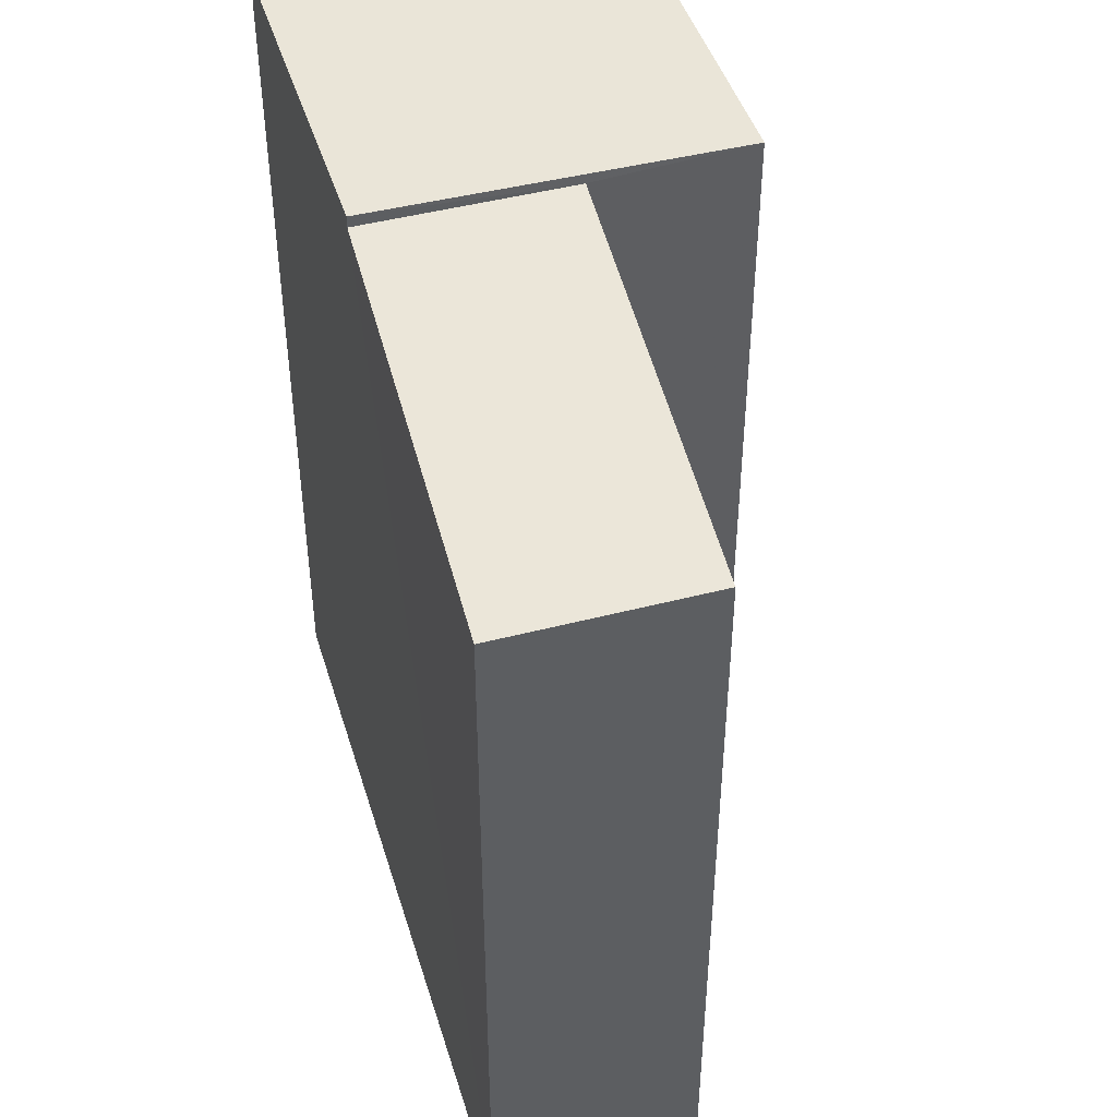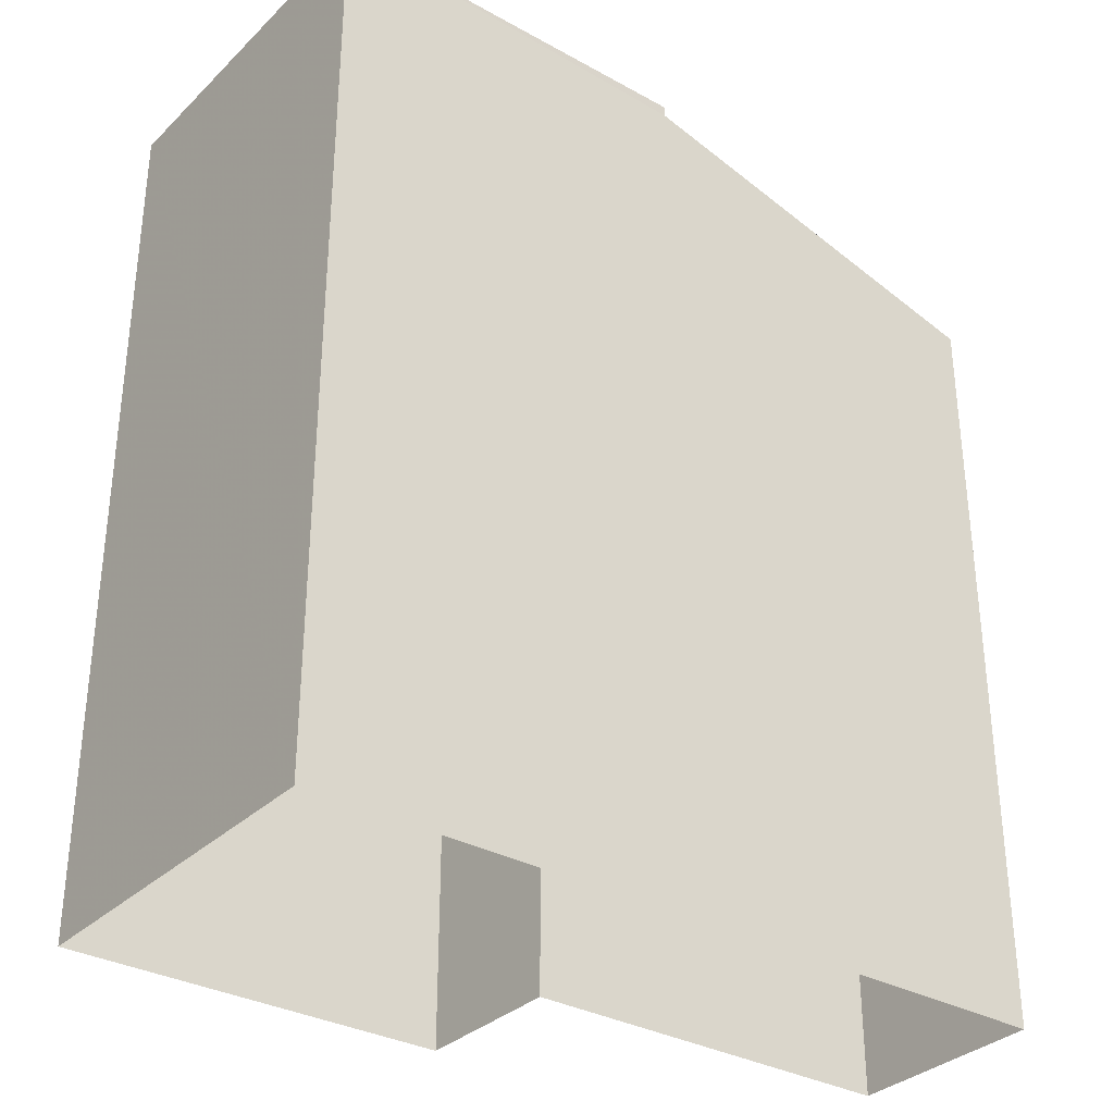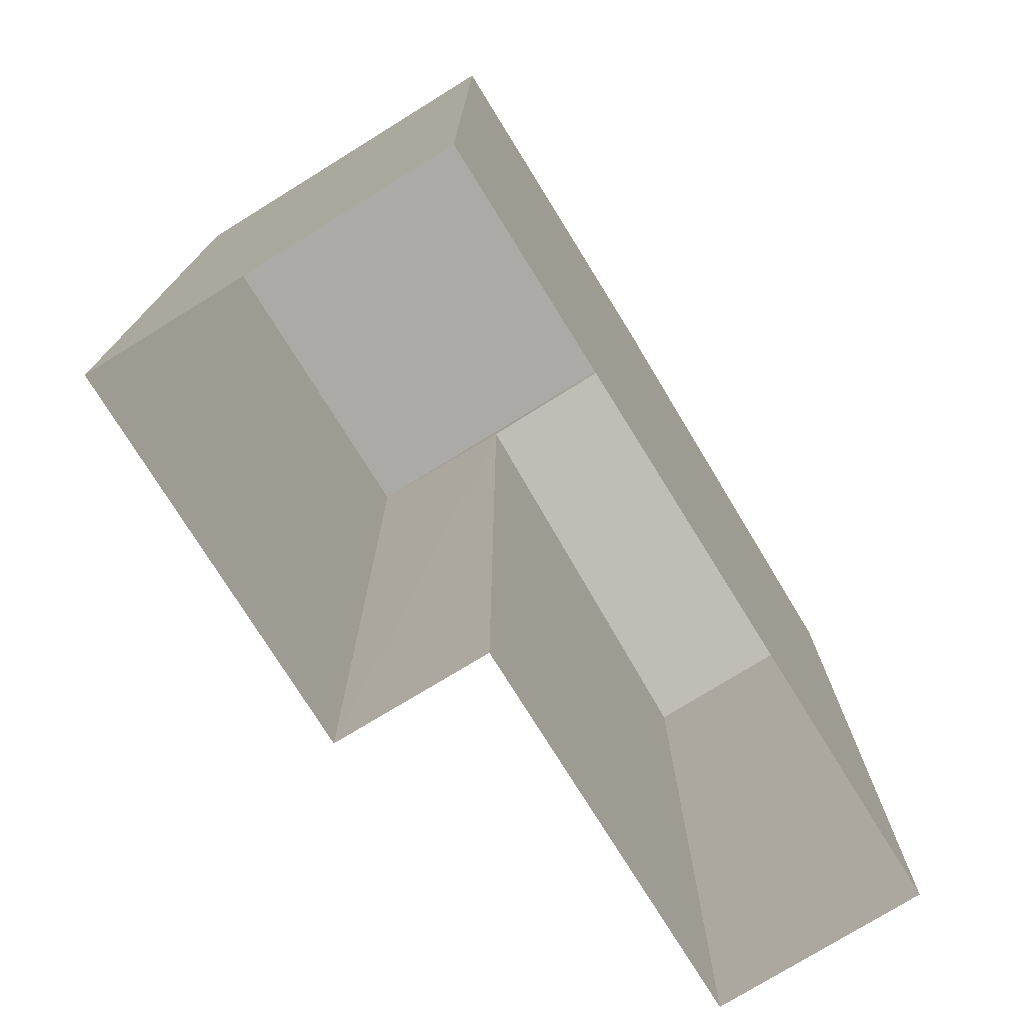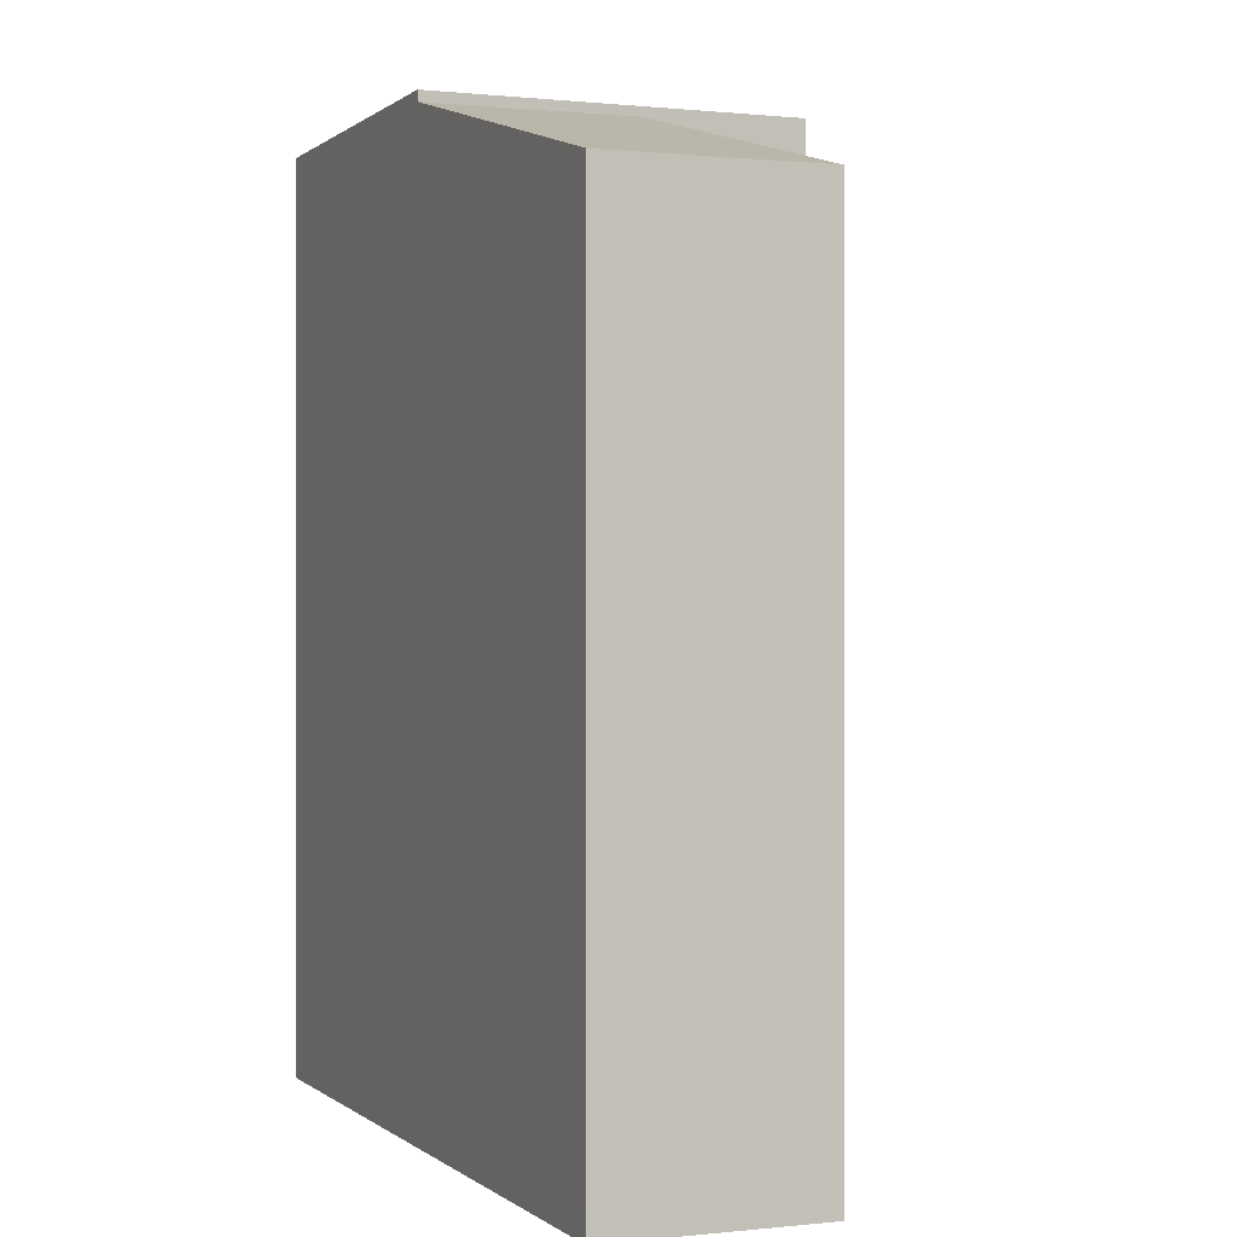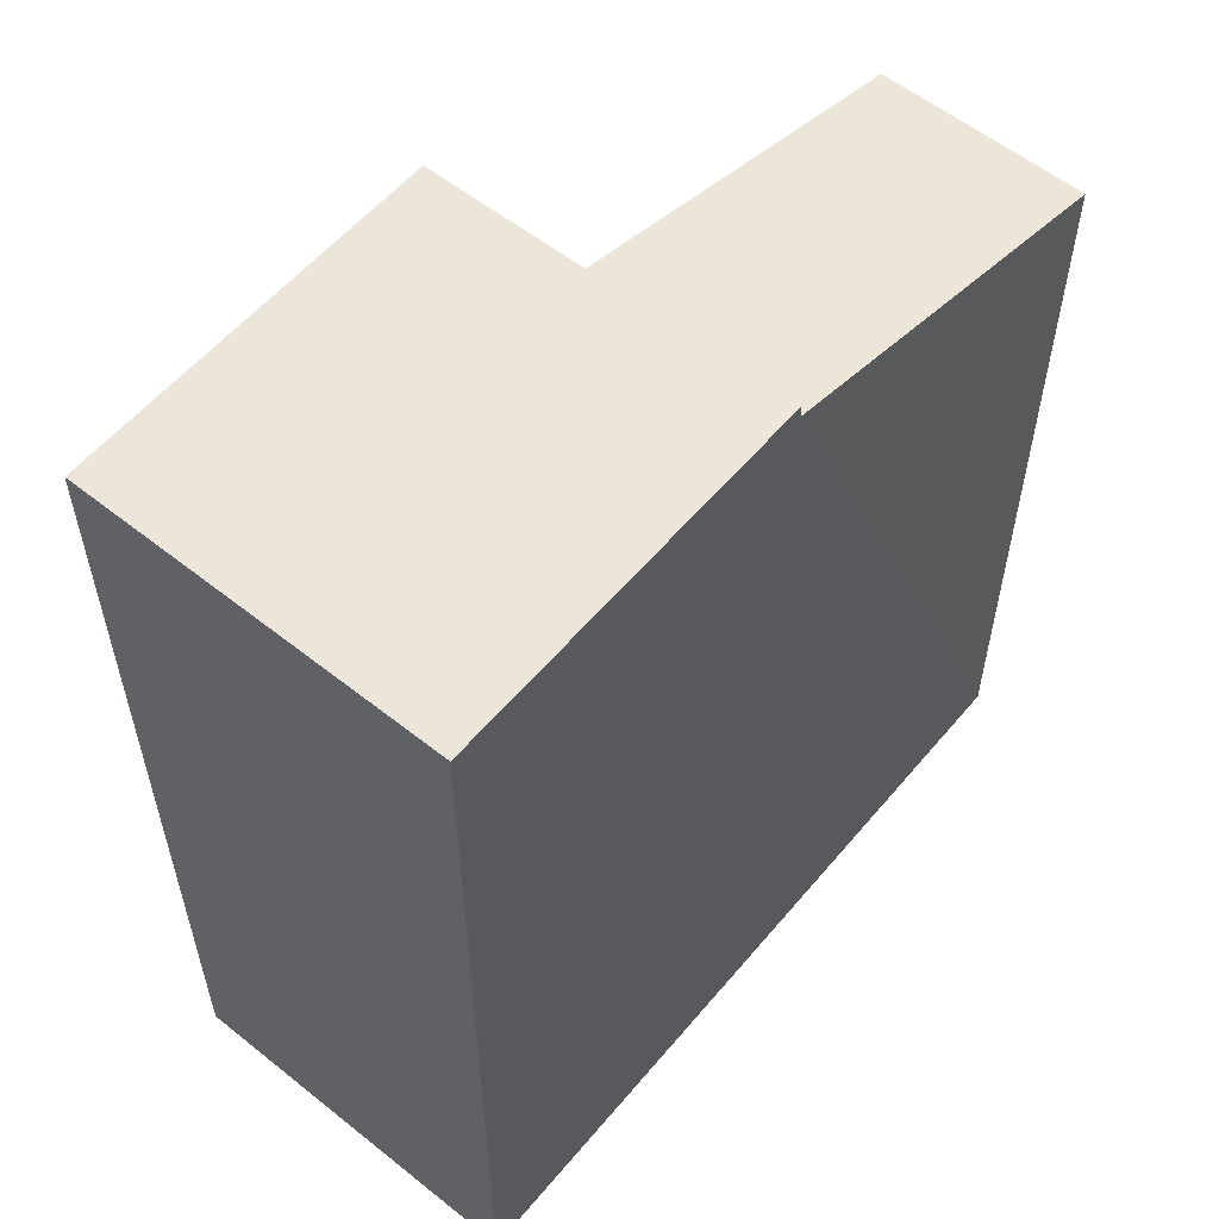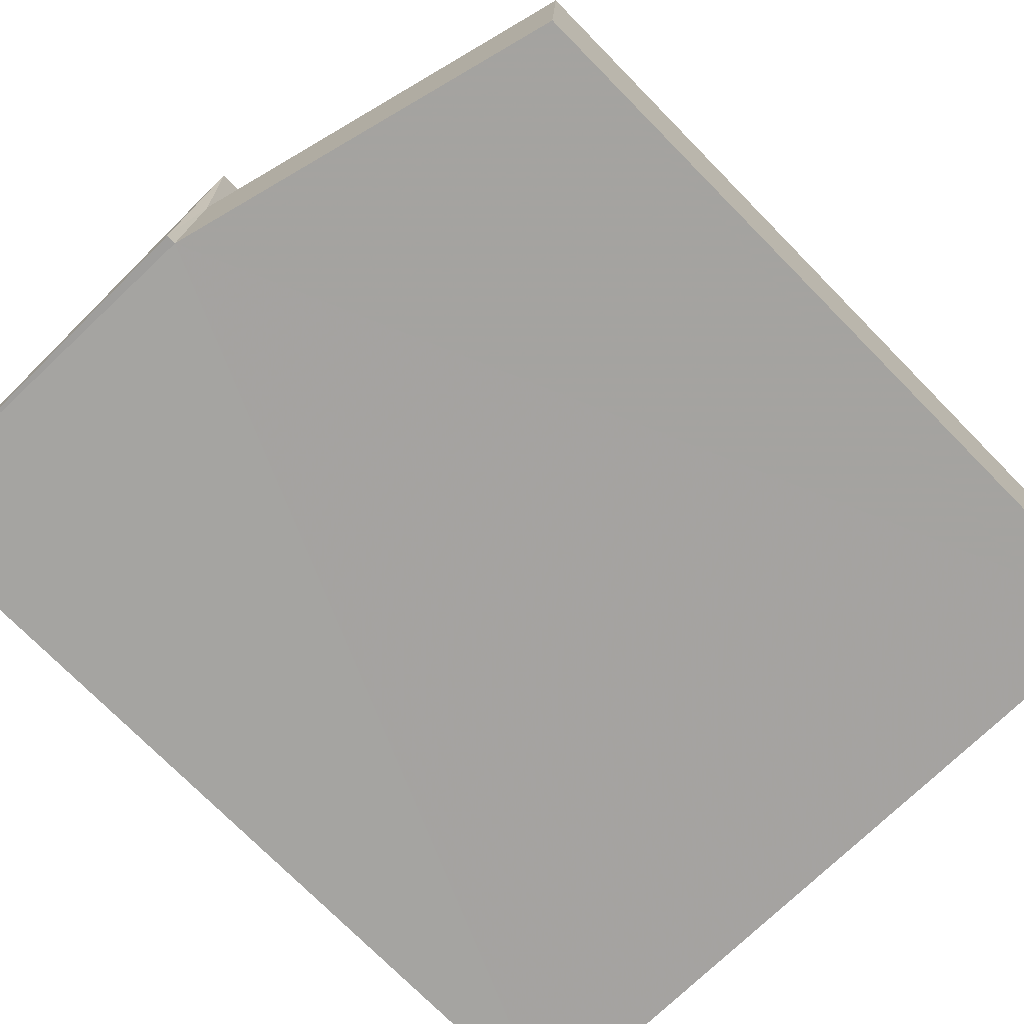
<metadata>
{"format":"obj","ext":"obj","renderer":"f3d","projection":"perspective","resolution":1024,"background":"white","views":[{"elev":45.1,"azim":71.3,"up":"+Z"},{"elev":-32.8,"azim":-39.5,"up":"+Z"},{"elev":-75.8,"azim":-60.3,"up":"+Z"},{"elev":0.1,"azim":65.8,"up":"+Z"},{"elev":56.6,"azim":-52.6,"up":"+Z"},{"elev":-74.7,"azim":44.6,"up":"+Y"}]}
</metadata>
<code>
v -3.732e+05 -1.038e+05 28.59
v -3.732e+05 -1.038e+05 28.59
v -3.732e+05 -1.038e+05 28.59
v -3.732e+05 -1.038e+05 28.59
v -3.732e+05 -1.038e+05 28.59
v -3.732e+05 -1.038e+05 28.59
v -3.732e+05 -1.038e+05 39.42
v -3.732e+05 -1.038e+05 39.42
v -3.732e+05 -1.038e+05 39.42
v -3.732e+05 -1.038e+05 39.42
v -3.732e+05 -1.038e+05 39.29
v -3.732e+05 -1.038e+05 38.08
v -3.732e+05 -1.038e+05 38.09
v -3.732e+05 -1.038e+05 39.31
f 1 2 3
f 3 2 4
f 4 2 5
f 2 6 5
f 7 8 9
f 7 10 8
f 11 12 13
f 14 11 13
f 7 3 4
f 10 7 4
f 2 1 14
f 1 9 14
f 14 8 11
f 14 9 8
f 2 13 6
f 2 14 13
f 7 1 3
f 7 9 1
f 12 5 6
f 13 12 6
f 5 11 4
f 4 11 10
f 12 11 5
f 10 11 8

</code>
